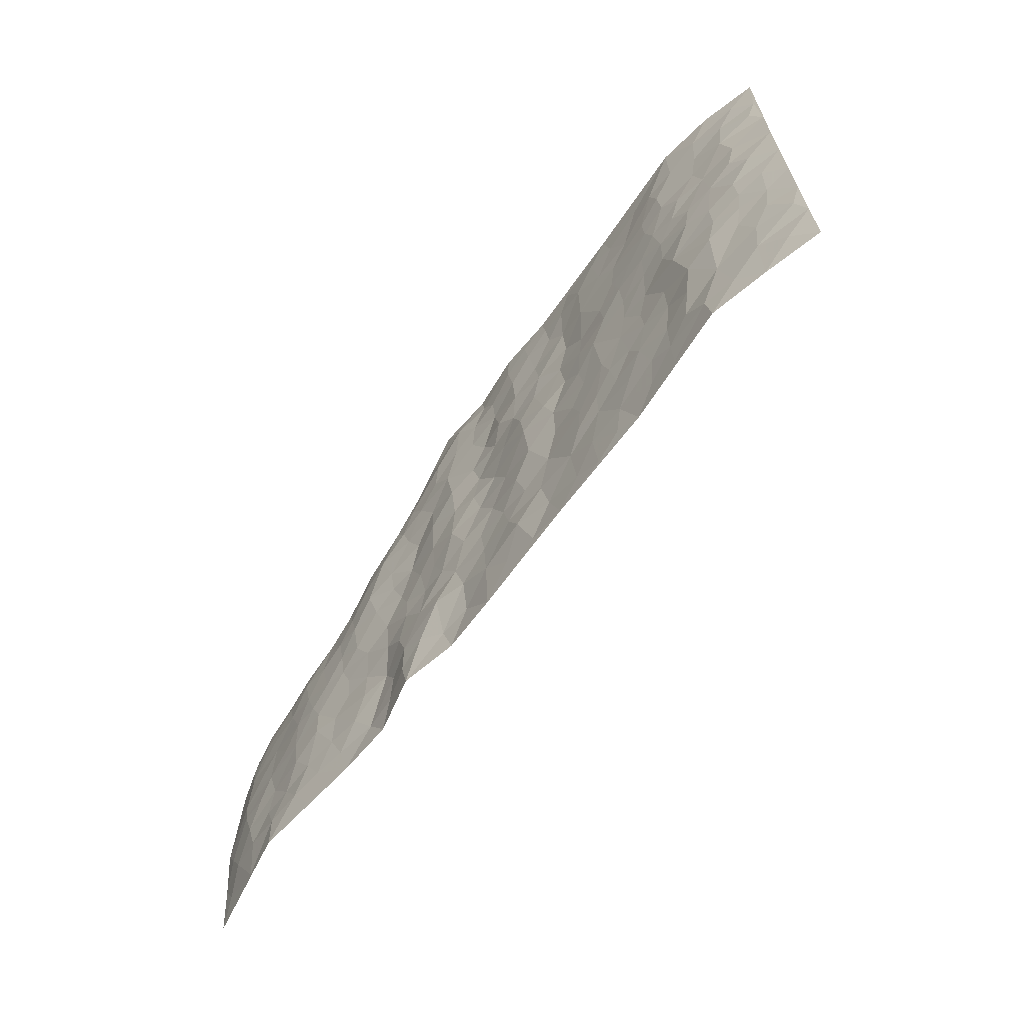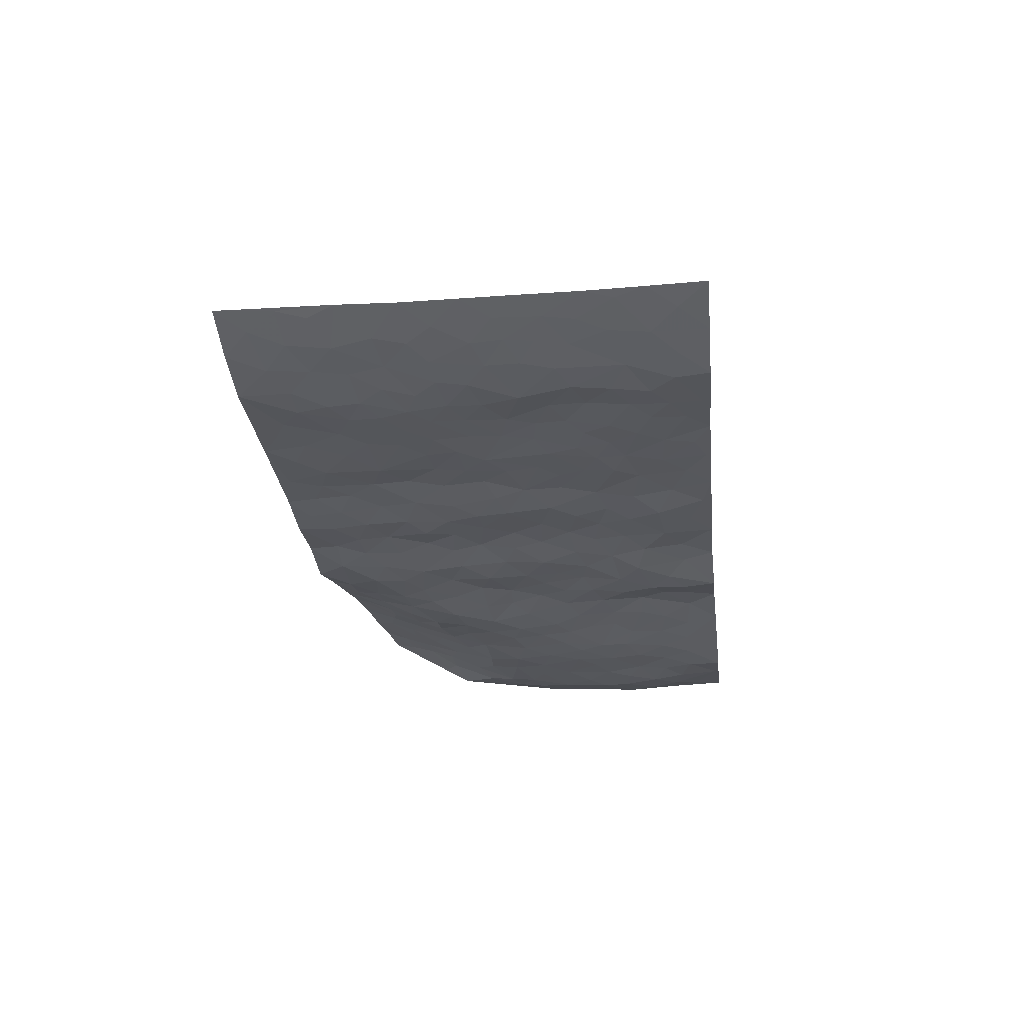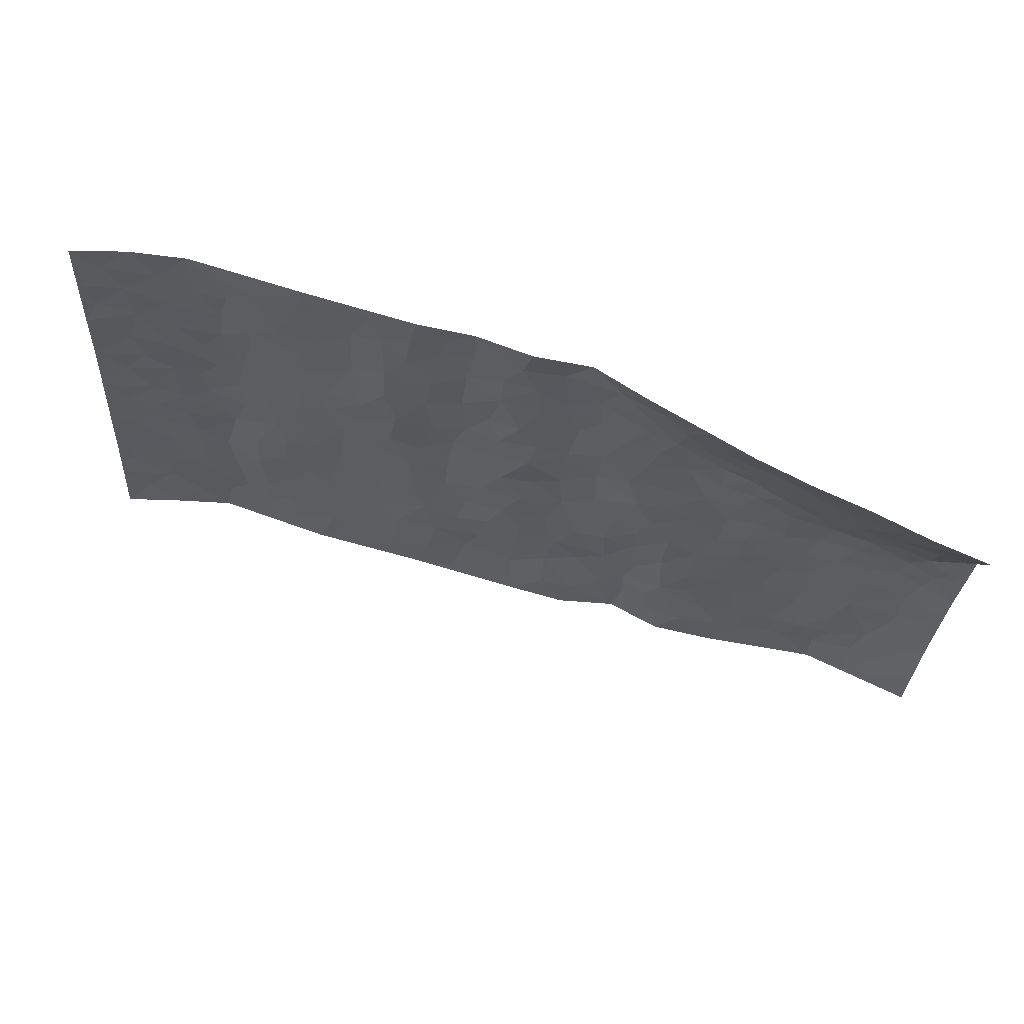
<metadata>
{"format":"obj","ext":"obj","renderer":"f3d","projection":"perspective","resolution":1024,"background":"white","views":[{"elev":-61.3,"azim":-126.9,"up":"+Y"},{"elev":-28.9,"azim":-86.4,"up":"+Z"},{"elev":58.9,"azim":15.3,"up":"+Y"}]}
</metadata>
<code>
v -0.9535 0.04434 0.04273
v -0.9164 1.04 0.04079
v 1.001 -0.05018 0.02802
v 1.048 0.9037 0.1983
v -0.761 0.4283 -0.007935
v -0.936 0.5425 0.0346
v -0.8228 0.3958 0.004576
v 0.02525 0.00509 0.01273
v -0.9459 0.2935 0.03511
v -0.8874 0.3785 0.01897
v -0.7138 0.03545 -0.01587
v -0.9499 0.1688 0.03847
v -0.6782 0.3252 -0.01686
v -0.8342 0.03985 0.01166
v -0.8086 0.3259 0.003201
v -0.4679 0.02621 0.00542
v -0.9281 0.2304 0.02923
v -0.2626 0.1828 0.004349
v -0.7441 0.3569 -0.01253
v -0.8371 0.1585 0.006687
v -0.899 0.1044 0.02214
v -0.7723 0.1002 -0.004472
v -0.6463 0.1582 -0.01312
v -0.7003 0.1082 -0.01606
v -0.8448 0.2461 0.009089
v -0.8781 0.3103 0.01632
v -0.7419 0.212 -0.007573
v -0.6629 0.2416 -0.01421
v -0.8248 0.5264 0.002326
v -0.9407 0.4181 0.03544
v -0.6746 1.031 -0.01009
v -0.5052 0.2483 -0.008206
v 0.2926 0.1469 -0.008454
v -0.9257 0.791 0.03821
v -0.3269 0.4117 -0.002451
v -0.7319 0.7878 -0.001778
v -0.746 0.8668 -0.0002403
v -0.5417 0.4697 -0.005814
v -0.5538 0.6336 -0.01297
v -0.426 1.021 0.002964
v -0.9067 0.7281 0.02938
v -0.6177 0.5928 -0.01452
v -0.3349 0.7728 -0.003403
v -0.4753 0.3046 -0.006188
v -0.4275 0.2479 -0.004418
v -0.4659 0.1864 -0.005888
v -0.3988 0.6581 -0.004353
v -0.3192 0.5781 -0.001153
v 0.2131 0.4673 -0.004474
v -0.3007 0.2384 -0.002335
v -0.159 0.6222 -0.003492
v -0.3251 0.6477 0.002135
v -0.2763 0.07392 0.006265
v -0.577 0.7394 -0.01427
v -0.3637 0.2143 -0.001146
v -0.827 0.6562 0.005393
v 0.002636 0.3522 0.004844
v 0.09787 0.3389 -0.001408
v 0.3449 0.4378 0.004588
v -0.04544 0.5578 -0.001928
v -0.1158 0.5657 -0.009424
v 0.1464 0.6273 -0.006665
v -0.5975 0.3757 -0.008357
v -0.7053 0.6077 -0.01133
v -0.8974 0.8508 0.02817
v -0.5324 0.1561 -0.005649
v -0.3441 0.03124 0.005246
v -0.7567 0.5017 -0.007925
v -0.5885 0.2014 -0.007852
v -0.5918 0.04736 -0.006001
v -0.2213 0.01558 0.005975
v -0.5902 0.1173 -0.008255
v -0.5225 0.07973 -0.001618
v -0.4072 0.05913 0.002852
v -0.4241 0.1265 -0.0003001
v -0.8438 0.7249 0.01015
v -0.9134 0.9153 0.03685
v -0.696 0.5425 -0.01461
v 0.07166 0.9987 0.01763
v -0.7554 0.711 -0.0005237
v -0.527 0.3417 -0.004882
v -0.4711 0.4856 -0.004511
v 0.05795 0.5727 0.006766
v -0.002814 0.4872 0.004703
v 0.04759 0.4216 0.004382
v -0.09402 0.1364 -0.002588
v -0.5199 0.6967 -0.01128
v -0.8719 0.6023 0.01443
v -0.6839 0.7242 -0.01046
v -0.4135 0.3191 -0.006642
v -0.5991 0.2969 -0.005967
v -0.4503 0.7122 -0.007197
v -0.1269 0.4949 -0.009453
v -0.219 0.4501 0.000597
v -0.5996 0.6788 -0.01529
v 0.01966 0.1201 0.002926
v -0.3704 0.5307 -0.005489
v -0.3073 0.3059 -0.002113
v -0.1944 0.5167 -0.005512
v -0.1391 0.3921 -0.005583
v -0.9315 0.6667 0.03381
v -0.6594 0.6549 -0.01346
v -0.7699 0.6158 -0.003391
v -0.3345 0.1289 0.001823
v -0.477 0.5579 -0.006378
v -0.6453 0.4374 -0.01831
v -0.09065 0.3323 -0.002892
v -0.1136 0.2587 0.003143
v -0.4701 0.6361 -0.008739
v 0.1678 0.7251 -0.007506
v 0.03123 0.2174 0.005513
v -0.03567 0.2789 0.004835
v 0.0429 0.2904 0.004902
v -0.391 0.385 -0.006179
v -0.164 0.1954 0.005066
v -0.6131 0.518 -0.0129
v -0.5188 0.4076 -0.00401
v -0.4533 0.4154 -0.004146
v -0.261 0.5399 0.0027
v -0.2194 0.3642 0.004027
v -0.3115 0.485 -0.002334
v -0.1901 0.2837 0.004848
v -0.0476 0.4177 0.001941
v -0.5512 0.5592 -0.0096
v -0.05834 0.2049 0.002225
v -0.1852 0.1059 0.008269
v -0.3646 0.2782 -0.004934
v -0.8883 0.4783 0.01918
v -0.8298 0.4591 0.005327
v 0.1366 0.4201 -0.007707
v 0.2446 0.2296 -0.007021
v 0.1315 0.5146 -0.005834
v 0.06669 0.489 -0.001244
v 0.2096 0.3866 -0.001668
v 0.8451 0.4543 0.001364
v 0.2659 0.4246 -6.854e-05
v 0.3064 0.3021 -0.002306
v 0.2126 0.5609 -0.009436
v 0.1961 0.9933 0.007692
v -0.2419 0.6346 0.005642
v 0.4907 0.8508 0.04748
v 0.5555 0.9528 0.1101
v -0.1553 0.7923 0.004198
v 0.006039 0.8683 0.002614
v -0.283 0.3653 -0.0003286
v -0.4125 0.5881 -0.006895
v -0.04693 0.05911 0.006148
v -0.1328 0.03215 0.006601
v 0.1485 -0.000293 0.014
v 0.07837 0.8608 0.002925
v 0.0405 0.7021 0.006407
v 0.4556 0.1765 0.001521
v 0.3805 0.2745 0.00323
v 0.6451 0.4956 -0.007964
v 0.5788 0.5198 -0.008985
v 0.486 0.1131 0.001729
v 0.5592 0.2014 -0.005988
v 0.4576 0.3416 -0.002305
v 0.07744 0.6412 0.002499
v -0.005734 0.6319 0.002302
v -0.08904 0.7381 -0.003306
v -0.02965 0.6989 -0.004837
v 0.0007319 0.7955 0.005371
v -0.08304 0.6412 -0.003961
v 0.08187 0.7751 0.00203
v 0.3153 0.9804 0.04502
v 0.04894 0.9285 0.009282
v -0.2083 0.8599 0.005968
v -0.1362 0.8909 0.0009667
v -0.2584 0.7967 0.005518
v -0.1769 1.011 0.0117
v -0.1732 0.7082 0.000681
v -0.264 0.7161 0.00817
v -0.07814 0.8378 -0.001994
v -0.05275 1.006 0.004886
v 0.279 0.736 -0.004156
v 0.2304 0.6598 -0.001105
v 0.3814 0.5795 -0.006347
v 0.3116 0.5114 0.004995
v 0.3238 0.6535 -0.00284
v 0.4878 0.7224 0.002222
v 0.4151 0.6661 -0.01243
v 0.347 0.7196 -0.004644
v 0.137 0.9273 -0.001522
v 0.1425 0.8207 -0.003758
v 0.2116 0.8522 -0.007005
v 0.318 0.8603 0.009248
v 0.3862 0.7772 0.002648
v 0.2859 0.5853 0.001716
v -0.8271 0.9058 0.01149
v -0.6287 0.8476 -0.01424
v -0.8184 0.8128 0.006312
v -0.7973 1.036 0.007912
v -0.8633 0.9794 0.02281
v -0.7539 0.957 -0.0007755
v -0.6776 0.9182 -0.008627
v -0.5468 0.957 -0.004332
v -0.6058 0.916 -0.01158
v -0.6367 0.777 -0.01301
v -0.5056 0.8404 -0.006925
v -0.5692 0.8097 -0.01207
v -0.4522 0.9249 -0.002346
v -0.3311 0.8971 -0.002615
v -0.4844 0.9855 -0.0007867
v -0.4085 0.8381 -0.005275
v -0.3811 0.9574 -0.000908
v -0.2805 0.9897 0.006858
v -0.4585 0.7847 -0.006533
v -0.2581 0.9171 0.004507
v -0.1941 0.9437 0.008065
v 0.2188 0.7784 -0.006562
v 0.3191 0.792 -0.000974
v 0.2589 0.9241 0.008789
v 0.4586 0.7903 0.01631
v 0.4043 0.8599 0.02885
v 0.4492 0.9503 0.0754
v 0.3578 0.9189 0.03468
v 0.5079 0.9117 0.07816
v 0.4302 0.475 -0.006853
v 0.3772 0.5137 0.0006233
v 0.5401 0.5791 -0.006147
v 0.4913 0.6426 -0.007008
v 0.4607 0.5679 -0.01259
v 0.3862 0.1747 0.01082
v 0.5239 0.3108 -0.004284
v 0.5115 0.4992 -0.01293
v 0.3914 0.372 0.002542
v -0.05838 0.922 -0.0003884
v -0.1168 0.9678 0.004421
v 0.3503 0.1194 0.006528
v 0.6365 -0.01638 -0.005139
v 0.2418 0.3252 0.001668
v 0.3151 0.373 0.001286
v 0.6213 0.218 -0.01447
v 0.801 0.9299 0.156
v 1.017 0.1976 0.01873
v 0.5564 0.7806 0.03835
v 0.7706 0.4493 -0.004679
v 0.5517 0.7197 0.01475
v 1.03 0.4444 0.03478
v 0.7103 0.2593 -0.01549
v 0.559 0.4422 -0.01007
v 0.8208 0.2697 -0.008574
v 0.6087 0.387 -0.01202
v 0.5128 -0.02174 0.009447
v 0.1263 0.2499 0.0002362
v 0.5327 0.05226 0.002729
v 0.1741 0.3143 -0.00229
v 0.4548 0.247 0.002481
v 0.9148 0.2184 -0.006359
v 0.6921 0.4284 -0.01069
v 0.606 0.05306 -0.006136
v 0.496 0.4036 -0.009175
v 0.6526 0.3406 -0.01571
v 0.3231 0.2205 -0.004559
v 0.5172 0.2481 -0.002114
v 0.2928 0.0679 -0.009188
v 0.3893 -0.01404 0.01632
v 0.269 -0.007413 -0.01261
v 0.231 0.1073 -0.008817
v 0.1007 0.1689 0.003944
v 0.1779 0.185 -0.009775
v 0.6446 0.1163 -0.0118
v 0.826 0.3815 -0.003167
v 0.7857 0.1818 -0.009824
v 0.6792 0.04731 -0.0142
v 0.7157 0.3499 -0.01462
v 0.7621 0.3016 -0.01186
v 0.9304 0.2785 -0.001995
v 0.8023 0.5273 0.004981
v 0.7247 0.1097 -0.01236
v 0.7969 0.1099 -0.01121
v 0.8868 0.3225 -0.00346
v 0.9866 0.2981 0.01506
v 0.9369 0.3904 0.005743
v 0.6237 0.2833 -0.01487
v 0.8517 0.06257 -0.009431
v 0.3584 0.049 0.007434
v 0.4379 0.04999 0.01448
v 0.1 0.07764 0.01416
v 0.1717 0.06866 0.007694
v 1.042 0.6895 0.07068
v 0.7609 0.04125 -0.0172
v 0.6917 0.1819 -0.01676
v 1.009 0.3712 0.0253
v 0.9615 0.4591 0.01477
v 0.8483 0.2076 -0.01102
v 0.5647 0.1217 -0.004217
v 0.7588 -0.03658 -0.01769
v 0.5486 0.3689 -0.007998
v 0.9665 0.01403 0.0174
v 1.008 0.07412 0.02438
v 0.8761 0.1357 -0.01102
v 0.9306 0.07655 0.002046
v 0.8536 -0.03429 -0.0001649
v 0.9729 0.138 0.008395
v 0.7222 0.5208 -0.005723
v 0.7517 0.5951 0.01066
v 0.6443 0.6044 0.005414
v 0.8879 0.6413 0.04482
v 0.6947 0.7296 0.05161
v 1.015 0.5687 0.04725
v 0.8279 0.5985 0.02172
v 0.9143 0.5478 0.01854
v 0.7965 0.6962 0.05439
v 0.9022 0.4844 0.008458
v 0.9739 0.5225 0.02629
v 0.9532 0.6077 0.03878
v 0.7016 0.6551 0.02484
v 0.6279 0.6908 0.02428
v 0.5699 0.6471 0.005429
v 0.9185 0.7848 0.1158
v 0.7776 0.8155 0.1003
v 0.8758 0.7205 0.0771
v 0.9615 0.7156 0.08603
v 0.8453 0.7841 0.1016
v 1.043 0.7967 0.1344
v 0.7585 0.7539 0.07043
v 1.019 0.7434 0.1021
v 0.808 0.8677 0.1304
v 0.9236 0.9159 0.1807
v 0.6773 0.9406 0.1356
v 0.8872 0.8544 0.1425
v 0.9743 0.8483 0.1555
v 0.7277 0.8782 0.1173
v 0.6227 0.8579 0.08389
v 0.5581 0.8459 0.0619
v 0.6164 0.9207 0.1108
v 0.6341 0.782 0.05917
v 0.7017 0.813 0.08296
f 29 6 128
f 12 21 20
f 26 10 9
f 55 45 46
f 27 19 15
f 26 9 17
f 101 6 88
f 12 1 21
f 7 15 19
f 125 86 96
f 84 123 85
f 129 29 128
f 25 27 15
f 12 20 17
f 73 75 66
f 22 14 11
f 26 17 25
f 9 12 17
f 25 15 26
f 5 129 7
f 52 146 48
f 55 18 50
f 7 19 5
f 20 27 25
f 124 82 105
f 41 76 34
f 20 14 22
f 14 20 21
f 14 21 1
f 24 22 11
f 24 27 22
f 72 66 69
f 69 32 91
f 70 24 11
f 24 23 27
f 17 20 25
f 27 20 22
f 10 15 7
f 10 26 15
f 23 28 27
f 27 13 19
f 28 23 69
f 13 27 28
f 119 121 94
f 10 7 129
f 6 30 128
f 9 10 30
f 36 192 80
f 80 102 89
f 118 81 44
f 64 103 78
f 115 126 86
f 45 32 46
f 91 63 13
f 129 68 29
f 95 87 54
f 95 54 199
f 202 40 204
f 82 97 105
f 29 88 6
f 18 55 104
f 148 126 71
f 38 82 124
f 50 18 122
f 117 82 38
f 5 19 106
f 82 117 118
f 80 64 102
f 127 45 55
f 194 77 190
f 98 35 114
f 39 124 105
f 127 50 98
f 106 19 13
f 66 75 46
f 39 95 42
f 63 117 38
f 95 89 102
f 101 56 76
f 51 140 99
f 18 53 126
f 62 83 132
f 45 127 90
f 112 113 57
f 103 29 68
f 130 85 58
f 109 39 105
f 35 94 121
f 113 246 58
f 151 165 163
f 120 100 94
f 114 127 98
f 192 190 65
f 95 39 87
f 36 191 37
f 67 104 74
f 56 101 88
f 13 63 106
f 192 34 76
f 268 241 243
f 108 115 125
f 93 84 60
f 133 84 85
f 156 288 157
f 101 76 41
f 80 103 64
f 105 97 146
f 99 61 51
f 92 109 47
f 125 96 111
f 158 227 153
f 75 104 55
f 69 66 32
f 81 91 32
f 106 78 68
f 42 64 78
f 77 34 65
f 24 70 72
f 75 73 16
f 16 71 67
f 2 34 77
f 13 28 91
f 103 56 88
f 56 80 76
f 72 69 23
f 11 16 70
f 16 73 70
f 16 67 74
f 115 18 126
f 24 72 23
f 73 72 70
f 16 74 75
f 72 73 66
f 32 45 44
f 84 83 60
f 66 46 32
f 78 106 116
f 117 63 81
f 67 53 104
f 103 68 78
f 69 91 28
f 36 80 89
f 106 38 116
f 106 68 5
f 81 118 117
f 62 132 138
f 32 44 81
f 53 67 71
f 57 58 85
f 123 100 107
f 93 60 61
f 33 230 224
f 8 96 147
f 132 133 130
f 140 48 119
f 93 100 123
f 122 98 50
f 164 60 160
f 53 71 126
f 125 112 108
f 193 194 195
f 75 55 46
f 63 91 81
f 56 103 80
f 196 198 31
f 18 104 53
f 121 48 97
f 38 106 63
f 118 97 82
f 97 35 121
f 51 172 140
f 130 134 49
f 87 39 109
f 288 252 263
f 97 114 35
f 47 43 92
f 57 113 58
f 248 130 58
f 34 101 41
f 114 90 127
f 116 124 42
f 145 94 35
f 118 114 97
f 167 79 175
f 98 145 35
f 85 123 57
f 43 47 52
f 199 36 89
f 42 78 116
f 159 83 62
f 88 29 103
f 74 104 75
f 118 44 90
f 173 140 172
f 42 95 102
f 190 192 37
f 65 190 77
f 89 95 199
f 125 111 112
f 92 87 109
f 18 115 122
f 177 180 176
f 112 57 107
f 109 105 146
f 93 94 100
f 285 286 275
f 96 86 147
f 137 232 131
f 57 123 107
f 87 92 208
f 49 134 136
f 132 130 49
f 161 164 162
f 50 127 55
f 122 108 107
f 122 107 100
f 48 140 52
f 118 90 114
f 99 119 94
f 123 84 93
f 36 37 192
f 48 121 119
f 120 122 100
f 39 42 124
f 38 124 116
f 248 58 246
f 44 45 90
f 98 122 120
f 146 52 47
f 94 93 99
f 168 209 170
f 212 183 188
f 202 197 200
f 42 102 64
f 107 108 112
f 99 93 61
f 8 280 96
f 112 111 113
f 125 115 86
f 115 108 122
f 128 30 10
f 5 68 129
f 10 129 128
f 132 49 138
f 83 84 133
f 130 133 85
f 83 133 132
f 248 134 130
f 156 152 224
f 151 110 165
f 212 186 211
f 153 224 249
f 254 251 244
f 246 261 262
f 225 158 249
f 49 136 179
f 185 184 150
f 214 188 181
f 181 188 182
f 161 163 174
f 143 170 172
f 110 211 185
f 184 79 167
f 174 228 169
f 62 110 159
f 163 150 144
f 210 169 229
f 170 143 168
f 176 211 110
f 98 120 145
f 94 145 120
f 48 146 97
f 109 146 47
f 148 86 126
f 147 86 148
f 71 8 148
f 8 147 148
f 244 276 254
f 232 136 134
f 174 143 161
f 60 83 160
f 163 162 151
f 159 160 83
f 261 281 262
f 259 281 149
f 219 220 59
f 246 113 111
f 33 255 131
f 157 256 152
f 137 255 153
f 230 278 279
f 262 260 33
f 154 155 242
f 131 255 137
f 248 131 232
f 281 280 149
f 259 258 278
f 220 179 59
f 159 151 160
f 162 160 151
f 164 61 60
f 228 174 144
f 144 174 163
f 159 110 151
f 161 172 164
f 186 184 185
f 161 162 163
f 61 164 51
f 160 162 164
f 187 217 213
f 150 163 165
f 205 202 200
f 79 184 139
f 170 43 173
f 174 169 143
f 161 143 172
f 167 144 150
f 176 180 183
f 172 170 173
f 223 226 221
f 185 150 165
f 99 140 119
f 207 206 203
f 172 51 164
f 43 52 173
f 173 52 140
f 167 175 228
f 228 229 169
f 210 168 169
f 177 110 62
f 189 138 179
f 62 138 177
f 136 232 233
f 181 182 222
f 150 184 167
f 178 180 189
f 49 179 138
f 177 138 189
f 180 178 182
f 178 179 220
f 307 308 304
f 222 223 221
f 215 187 188
f 176 183 212
f 187 213 186
f 214 215 188
f 185 211 186
f 237 181 239
f 182 188 183
f 110 185 165
f 216 215 141
f 211 176 212
f 182 183 180
f 176 110 177
f 213 184 186
f 178 189 179
f 177 189 180
f 195 190 37
f 197 198 200
f 195 194 190
f 34 192 65
f 80 192 76
f 37 196 195
f 194 2 77
f 193 2 194
f 196 37 191
f 31 193 195
f 198 196 191
f 31 195 196
f 199 201 191
f 197 204 31
f 198 191 201
f 31 198 197
f 201 199 54
f 36 199 191
f 54 208 201
f 208 43 205
f 208 54 87
f 198 201 200
f 206 205 203
f 43 170 203
f 210 207 209
f 40 202 206
f 31 204 40
f 197 202 204
f 208 205 200
f 43 203 205
f 205 206 202
f 203 209 207
f 171 40 207
f 40 206 207
f 208 200 201
f 43 208 92
f 170 209 203
f 168 143 169
f 207 210 171
f 168 210 209
f 188 187 212
f 212 187 186
f 166 139 213
f 184 213 139
f 237 214 181
f 215 214 141
f 216 141 218
f 213 217 166
f 142 166 216
f 217 216 166
f 187 215 217
f 216 217 215
f 237 141 214
f 142 216 218
f 223 222 182
f 179 136 59
f 223 220 219
f 267 238 251
f 237 327 141
f 223 182 178
f 158 290 253
f 220 223 178
f 59 233 227
f 233 59 136
f 248 246 131
f 153 249 158
f 251 254 267
f 223 219 226
f 111 261 246
f 297 251 238
f 276 256 157
f 167 228 144
f 229 228 175
f 175 171 229
f 229 171 210
f 260 257 33
f 265 271 272
f 266 289 283
f 269 243 250
f 249 224 152
f 266 283 271
f 227 233 137
f 253 227 158
f 325 313 320
f 135 264 275
f 310 329 239
f 270 298 297
f 249 256 225
f 275 273 269
f 311 222 221
f 155 154 299
f 234 276 157
f 310 311 299
f 222 239 181
f 221 226 155
f 266 263 252
f 242 290 244
f 264 273 275
f 273 264 243
f 242 244 154
f 276 290 225
f 288 234 157
f 240 282 302
f 275 286 306
f 225 290 158
f 234 263 284
f 241 254 276
f 233 232 137
f 137 153 227
f 264 135 238
f 244 251 154
f 260 259 257
f 227 253 219
f 33 224 255
f 154 297 299
f 240 302 307
f 297 154 251
f 264 268 243
f 253 226 219
f 271 284 263
f 277 294 293
f 290 242 253
f 241 234 284
f 59 227 219
f 242 155 226
f 252 245 231
f 157 152 156
f 257 230 33
f 152 256 249
f 278 230 257
f 262 33 131
f 224 153 255
f 259 278 257
f 134 248 232
f 230 279 224
f 96 261 111
f 261 96 280
f 280 281 261
f 246 262 131
f 252 247 245
f 268 267 241
f 283 277 272
f 288 247 252
f 275 274 285
f 295 291 294
f 267 268 264
f 263 234 288
f 309 310 299
f 290 276 244
f 283 272 271
f 267 254 241
f 265 243 241
f 236 240 285
f 297 238 270
f 303 305 298
f 241 276 234
f 221 155 299
f 272 277 293
f 250 243 287
f 286 285 240
f 284 271 265
f 271 263 266
f 295 3 291
f 225 256 276
f 241 284 265
f 289 266 231
f 3 292 291
f 321 235 323
f 293 294 296
f 279 278 258
f 245 279 258
f 279 156 224
f 260 281 259
f 280 8 149
f 262 281 260
f 231 266 252
f 267 264 238
f 306 304 270
f 283 289 295
f 243 269 273
f 236 269 250
f 294 292 296
f 274 236 285
f 269 274 275
f 250 287 293
f 245 289 231
f 236 274 269
f 156 279 247
f 242 226 253
f 247 279 245
f 243 265 287
f 288 156 247
f 265 272 293
f 296 292 236
f 293 287 265
f 295 294 277
f 277 283 295
f 236 250 296
f 289 3 295
f 292 294 291
f 293 296 250
f 300 304 308
f 325 320 235
f 329 330 326
f 270 304 303
f 270 303 298
f 309 305 301
f 135 306 270
f 299 297 298
f 298 309 299
f 238 135 270
f 300 314 305
f 303 300 305
f 304 306 307
f 300 303 304
f 282 319 315
f 322 325 235
f 275 306 135
f 307 306 286
f 240 307 286
f 308 307 302
f 302 282 308
f 308 282 315
f 305 309 298
f 310 309 301
f 310 301 329
f 310 239 311
f 222 311 239
f 299 311 221
f 319 312 315
f 312 323 316
f 301 305 318
f 305 314 316
f 300 308 315
f 316 314 312
f 312 314 315
f 315 314 300
f 323 312 324
f 316 313 318
f 282 4 317
f 330 313 325
f 4 321 324
f 235 320 323
f 282 317 319
f 312 319 317
f 326 325 322
f 316 320 313
f 316 318 305
f 142 218 327
f 327 218 141
f 316 323 320
f 324 312 317
f 4 324 317
f 321 323 324
f 318 313 330
f 328 326 322
f 326 327 329
f 329 327 237
f 326 328 327
f 322 142 328
f 327 328 142
f 329 237 239
f 301 318 330
f 326 330 325
f 330 329 301

</code>
